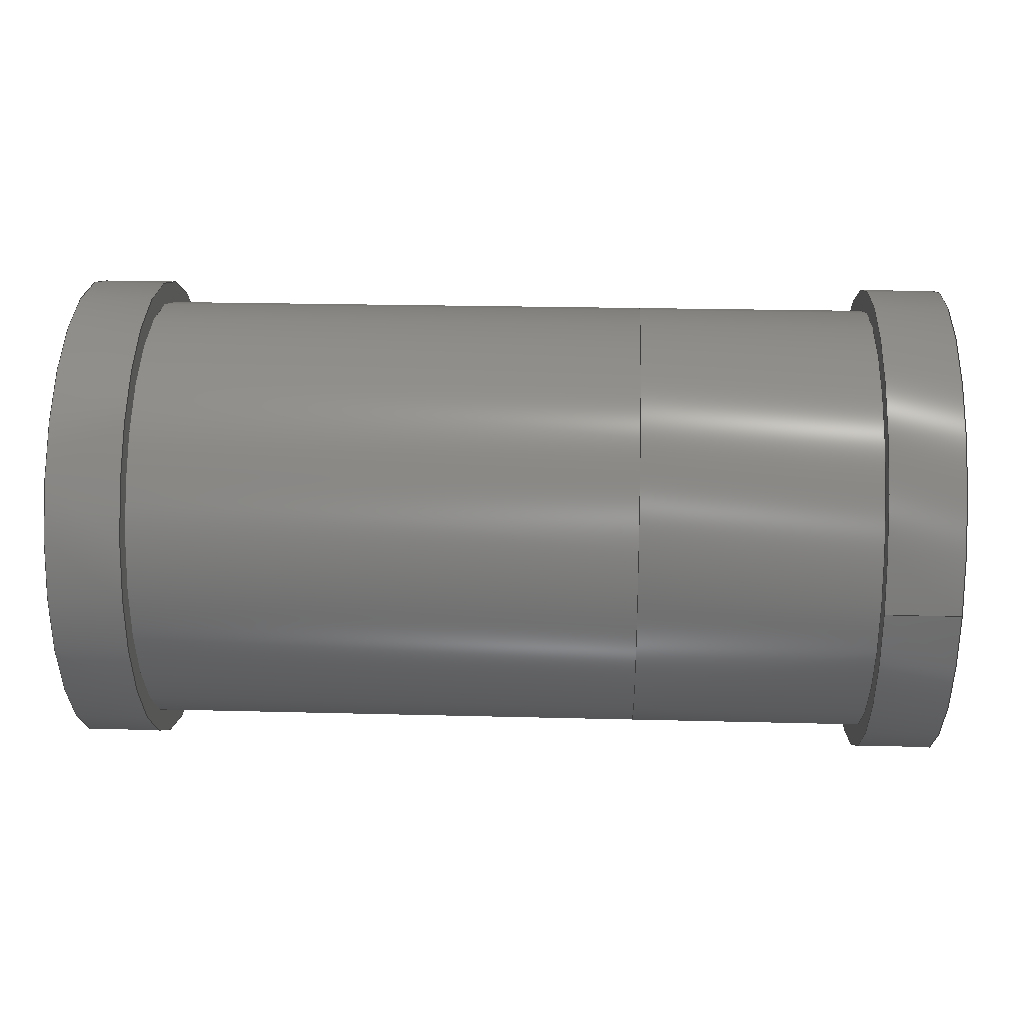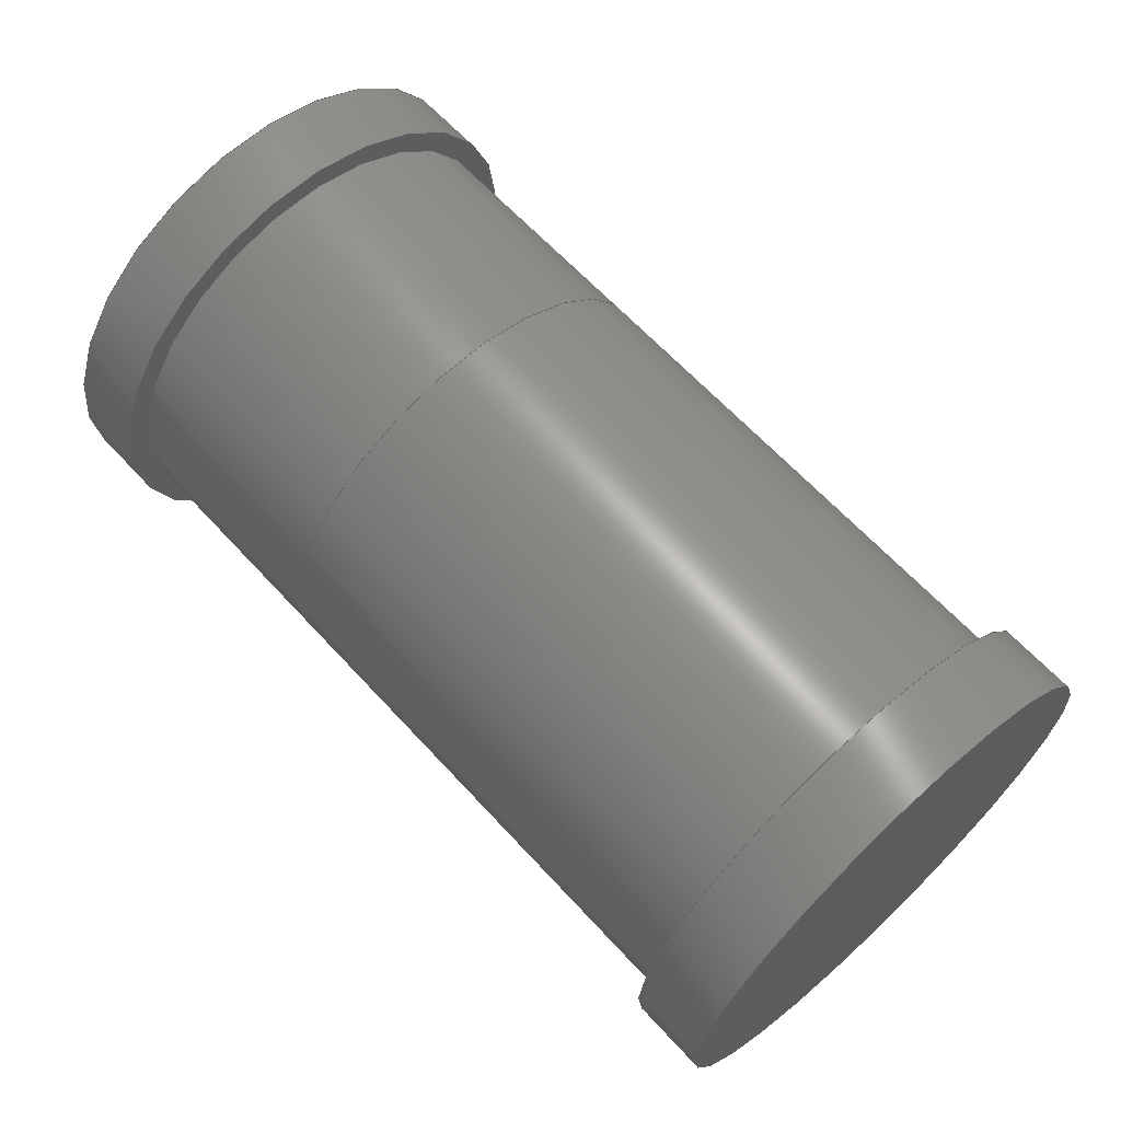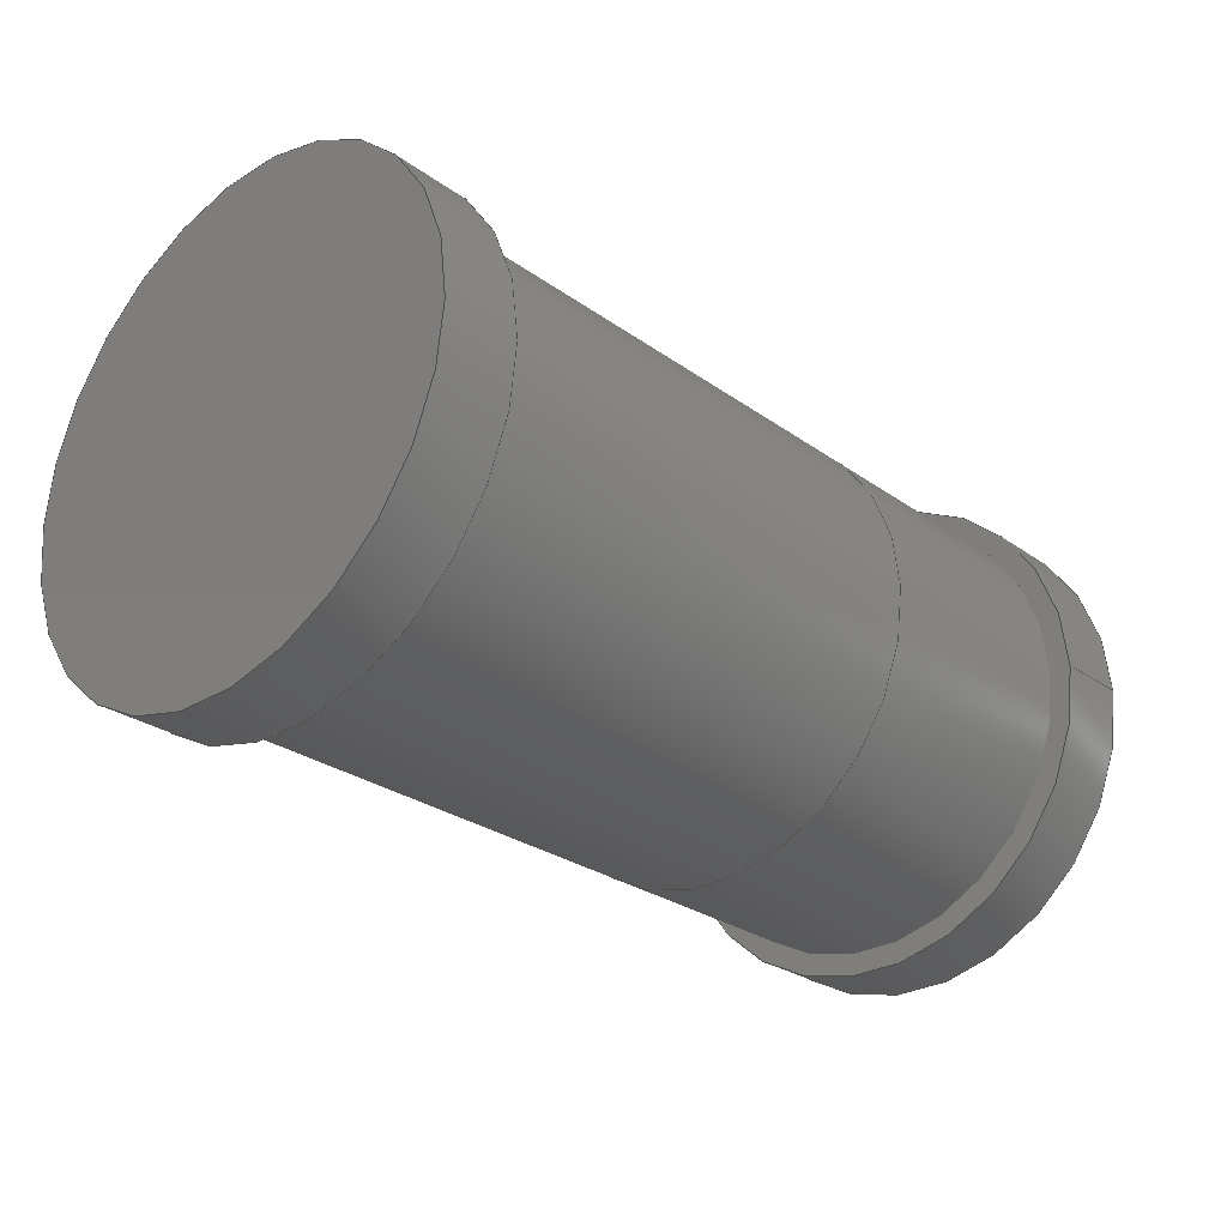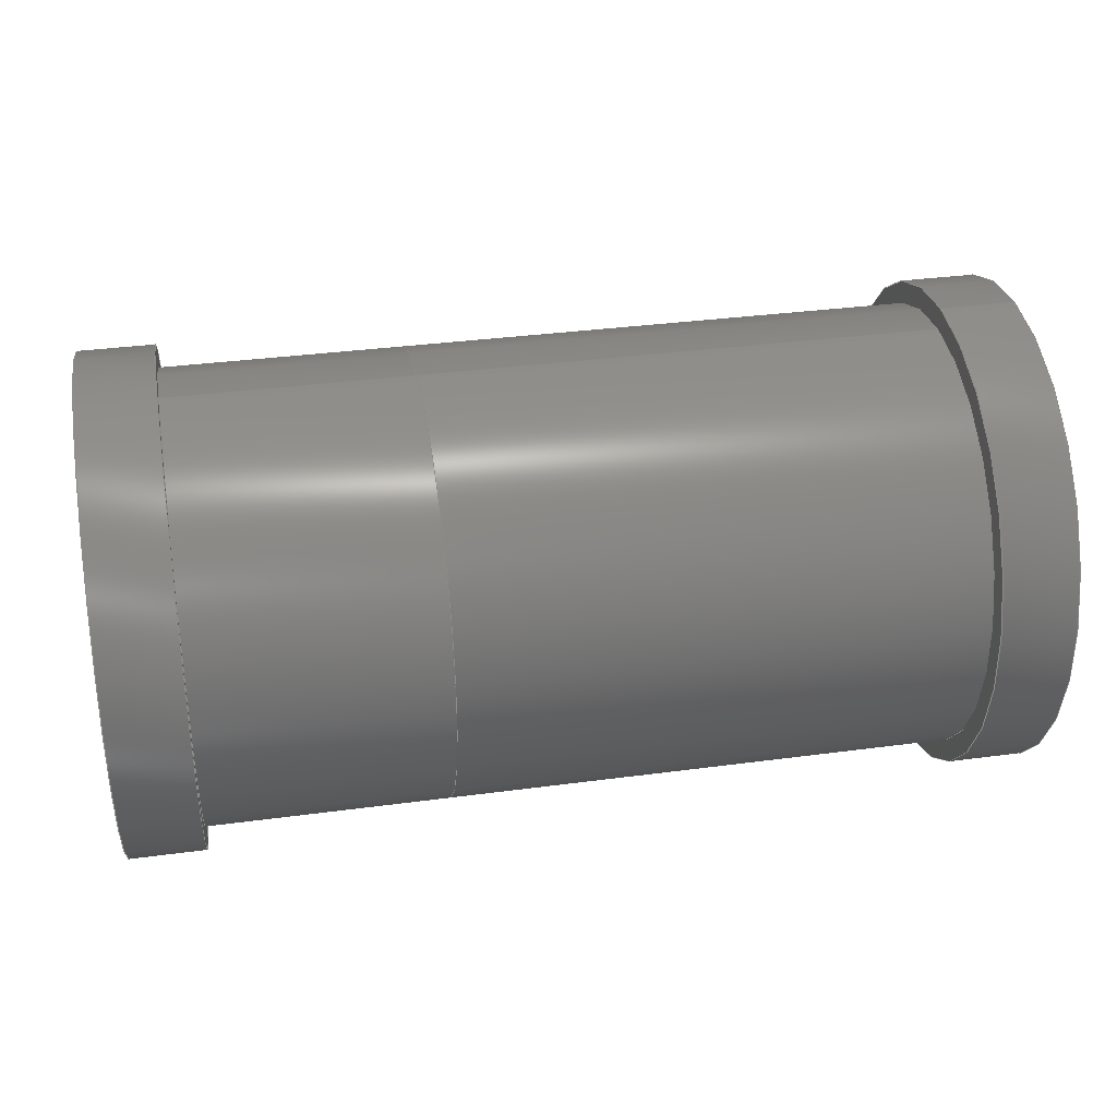
<metadata>
{"format":"step","ext":"step","renderer":"f3d","projection":"perspective","resolution":1024,"background":"white","views":[{"elev":22.3,"azim":-177.4,"up":"+Y"},{"elev":64.5,"azim":47.4,"up":"+Y"},{"elev":-27.6,"azim":132.7,"up":"+Y"},{"elev":34.6,"azim":-10.2,"up":"+Z"}]}
</metadata>
<code>
ISO-10303-21;
DATA;
#1=MECHANICAL_DESIGN_GEOMETRIC_PRESENTATION_REPRESENTATION('',(#4,#5,
#6,#7),#239);
#2=SHAPE_REPRESENTATION_RELATIONSHIP('SRR','None',#246,#3);
#3=ADVANCED_BREP_SHAPE_REPRESENTATION('',(#8,#9,#10,#11),#238);
#4=STYLED_ITEM('',(#256),#8);
#5=STYLED_ITEM('',(#257),#9);
#6=STYLED_ITEM('',(#257),#10);
#7=STYLED_ITEM('',(#258),#11);
#8=MANIFOLD_SOLID_BREP('Body1',#120);
#9=MANIFOLD_SOLID_BREP('Body2',#121);
#10=MANIFOLD_SOLID_BREP('Body3',#122);
#11=MANIFOLD_SOLID_BREP('Body4',#123);
#12=LINE('',#209,#16);
#13=LINE('',#216,#17);
#14=LINE('',#224,#18);
#15=LINE('',#235,#19);
#16=VECTOR('',#165,0.75);
#17=VECTOR('',#174,0.825);
#18=VECTOR('',#185,0.825);
#19=VECTOR('',#202,0.75);
#20=CYLINDRICAL_SURFACE('',#139,0.75);
#21=CYLINDRICAL_SURFACE('',#142,0.825);
#22=CYLINDRICAL_SURFACE('',#147,0.825);
#23=CYLINDRICAL_SURFACE('',#156,0.75);
#24=FACE_OUTER_BOUND('',#36,.T.);
#25=FACE_OUTER_BOUND('',#37,.T.);
#26=FACE_OUTER_BOUND('',#38,.T.);
#27=FACE_OUTER_BOUND('',#39,.T.);
#28=FACE_OUTER_BOUND('',#40,.T.);
#29=FACE_OUTER_BOUND('',#41,.T.);
#30=FACE_OUTER_BOUND('',#42,.T.);
#31=FACE_OUTER_BOUND('',#43,.T.);
#32=FACE_OUTER_BOUND('',#44,.T.);
#33=FACE_OUTER_BOUND('',#45,.T.);
#34=FACE_OUTER_BOUND('',#46,.T.);
#35=FACE_OUTER_BOUND('',#47,.T.);
#36=EDGE_LOOP('',(#76));
#37=EDGE_LOOP('',(#77,#78,#79,#80));
#38=EDGE_LOOP('',(#81));
#39=EDGE_LOOP('',(#82,#83,#84,#85));
#40=EDGE_LOOP('',(#86));
#41=EDGE_LOOP('',(#87));
#42=EDGE_LOOP('',(#88,#89,#90,#91));
#43=EDGE_LOOP('',(#92));
#44=EDGE_LOOP('',(#93));
#45=EDGE_LOOP('',(#94));
#46=EDGE_LOOP('',(#95));
#47=EDGE_LOOP('',(#96,#97,#98,#99));
#48=CIRCLE('',#138,0.75);
#49=CIRCLE('',#140,0.75);
#50=CIRCLE('',#143,0.825);
#51=CIRCLE('',#144,0.825);
#52=CIRCLE('',#148,0.825);
#53=CIRCLE('',#149,0.825);
#54=CIRCLE('',#153,0.75);
#55=CIRCLE('',#155,0.75);
#56=VERTEX_POINT('',#205);
#57=VERTEX_POINT('',#208);
#58=VERTEX_POINT('',#213);
#59=VERTEX_POINT('',#215);
#60=VERTEX_POINT('',#221);
#61=VERTEX_POINT('',#223);
#62=VERTEX_POINT('',#229);
#63=VERTEX_POINT('',#232);
#64=EDGE_CURVE('',#56,#56,#48,.T.);
#65=EDGE_CURVE('',#56,#57,#12,.T.);
#66=EDGE_CURVE('',#57,#57,#49,.T.);
#67=EDGE_CURVE('',#58,#58,#50,.T.);
#68=EDGE_CURVE('',#58,#59,#13,.T.);
#69=EDGE_CURVE('',#59,#59,#51,.T.);
#70=EDGE_CURVE('',#60,#60,#52,.T.);
#71=EDGE_CURVE('',#60,#61,#14,.T.);
#72=EDGE_CURVE('',#61,#61,#53,.T.);
#73=EDGE_CURVE('',#62,#62,#54,.T.);
#74=EDGE_CURVE('',#63,#63,#55,.T.);
#75=EDGE_CURVE('',#62,#63,#15,.T.);
#76=ORIENTED_EDGE('',*,*,#64,.T.);
#77=ORIENTED_EDGE('',*,*,#64,.F.);
#78=ORIENTED_EDGE('',*,*,#65,.T.);
#79=ORIENTED_EDGE('',*,*,#66,.F.);
#80=ORIENTED_EDGE('',*,*,#65,.F.);
#81=ORIENTED_EDGE('',*,*,#66,.T.);
#82=ORIENTED_EDGE('',*,*,#67,.F.);
#83=ORIENTED_EDGE('',*,*,#68,.T.);
#84=ORIENTED_EDGE('',*,*,#69,.T.);
#85=ORIENTED_EDGE('',*,*,#68,.F.);
#86=ORIENTED_EDGE('',*,*,#67,.T.);
#87=ORIENTED_EDGE('',*,*,#69,.F.);
#88=ORIENTED_EDGE('',*,*,#70,.F.);
#89=ORIENTED_EDGE('',*,*,#71,.T.);
#90=ORIENTED_EDGE('',*,*,#72,.T.);
#91=ORIENTED_EDGE('',*,*,#71,.F.);
#92=ORIENTED_EDGE('',*,*,#70,.T.);
#93=ORIENTED_EDGE('',*,*,#72,.F.);
#94=ORIENTED_EDGE('',*,*,#73,.F.);
#95=ORIENTED_EDGE('',*,*,#74,.T.);
#96=ORIENTED_EDGE('',*,*,#73,.T.);
#97=ORIENTED_EDGE('',*,*,#75,.T.);
#98=ORIENTED_EDGE('',*,*,#74,.F.);
#99=ORIENTED_EDGE('',*,*,#75,.F.);
#100=PLANE('',#137);
#101=PLANE('',#141);
#102=PLANE('',#145);
#103=PLANE('',#146);
#104=PLANE('',#150);
#105=PLANE('',#151);
#106=PLANE('',#152);
#107=PLANE('',#154);
#108=ADVANCED_FACE('',(#24),#100,.T.);
#109=ADVANCED_FACE('',(#25),#20,.T.);
#110=ADVANCED_FACE('',(#26),#101,.T.);
#111=ADVANCED_FACE('',(#27),#21,.T.);
#112=ADVANCED_FACE('',(#28),#102,.T.);
#113=ADVANCED_FACE('',(#29),#103,.F.);
#114=ADVANCED_FACE('',(#30),#22,.T.);
#115=ADVANCED_FACE('',(#31),#104,.T.);
#116=ADVANCED_FACE('',(#32),#105,.F.);
#117=ADVANCED_FACE('',(#33),#106,.F.);
#118=ADVANCED_FACE('',(#34),#107,.F.);
#119=ADVANCED_FACE('',(#35),#23,.T.);
#120=CLOSED_SHELL('',(#108,#109,#110));
#121=CLOSED_SHELL('',(#111,#112,#113));
#122=CLOSED_SHELL('',(#114,#115,#116));
#123=CLOSED_SHELL('',(#117,#118,#119));
#124=DERIVED_UNIT_ELEMENT(#126,1);
#125=DERIVED_UNIT_ELEMENT(#241,-3);
#126=(
MASS_UNIT()
NAMED_UNIT(*)
SI_UNIT(.KILO.,.GRAM.)
);
#127=DERIVED_UNIT((#124,#125));
#128=MEASURE_REPRESENTATION_ITEM('density measure',
POSITIVE_RATIO_MEASURE(7850),#127);
#129=PROPERTY_DEFINITION_REPRESENTATION(#134,#131);
#130=PROPERTY_DEFINITION_REPRESENTATION(#135,#132);
#131=REPRESENTATION('material name',(#133),#238);
#132=REPRESENTATION('density',(#128),#238);
#133=DESCRIPTIVE_REPRESENTATION_ITEM('Steel','Steel');
#134=PROPERTY_DEFINITION('material property','material name',#248);
#135=PROPERTY_DEFINITION('material property','density of part',#248);
#136=AXIS2_PLACEMENT_3D('placement',#203,#157,#158);
#137=AXIS2_PLACEMENT_3D('',#204,#159,#160);
#138=AXIS2_PLACEMENT_3D('',#206,#161,#162);
#139=AXIS2_PLACEMENT_3D('',#207,#163,#164);
#140=AXIS2_PLACEMENT_3D('',#210,#166,#167);
#141=AXIS2_PLACEMENT_3D('',#211,#168,#169);
#142=AXIS2_PLACEMENT_3D('',#212,#170,#171);
#143=AXIS2_PLACEMENT_3D('',#214,#172,#173);
#144=AXIS2_PLACEMENT_3D('',#217,#175,#176);
#145=AXIS2_PLACEMENT_3D('',#218,#177,#178);
#146=AXIS2_PLACEMENT_3D('',#219,#179,#180);
#147=AXIS2_PLACEMENT_3D('',#220,#181,#182);
#148=AXIS2_PLACEMENT_3D('',#222,#183,#184);
#149=AXIS2_PLACEMENT_3D('',#225,#186,#187);
#150=AXIS2_PLACEMENT_3D('',#226,#188,#189);
#151=AXIS2_PLACEMENT_3D('',#227,#190,#191);
#152=AXIS2_PLACEMENT_3D('',#228,#192,#193);
#153=AXIS2_PLACEMENT_3D('',#230,#194,#195);
#154=AXIS2_PLACEMENT_3D('',#231,#196,#197);
#155=AXIS2_PLACEMENT_3D('',#233,#198,#199);
#156=AXIS2_PLACEMENT_3D('',#234,#200,#201);
#157=DIRECTION('axis',(0,0,1));
#158=DIRECTION('refdir',(1,0,0));
#159=DIRECTION('center_axis',(1,0,0));
#160=DIRECTION('ref_axis',(0,0,-1));
#161=DIRECTION('center_axis',(1,0,0));
#162=DIRECTION('ref_axis',(0,0,-1));
#163=DIRECTION('center_axis',(1,0,0));
#164=DIRECTION('ref_axis',(0,0,-1));
#165=DIRECTION('',(-1,0,0));
#166=DIRECTION('center_axis',(-1,0,0));
#167=DIRECTION('ref_axis',(0,0,-1));
#168=DIRECTION('center_axis',(-1,0,0));
#169=DIRECTION('ref_axis',(0,0,1));
#170=DIRECTION('center_axis',(1,0,0));
#171=DIRECTION('ref_axis',(0,0,-1));
#172=DIRECTION('center_axis',(1,0,0));
#173=DIRECTION('ref_axis',(0,0,-1));
#174=DIRECTION('',(-1,0,0));
#175=DIRECTION('center_axis',(1,0,0));
#176=DIRECTION('ref_axis',(0,0,-1));
#177=DIRECTION('center_axis',(1,0,0));
#178=DIRECTION('ref_axis',(0,0,-1));
#179=DIRECTION('center_axis',(1,0,0));
#180=DIRECTION('ref_axis',(0,0,-1));
#181=DIRECTION('center_axis',(-1,0,0));
#182=DIRECTION('ref_axis',(0,0,1));
#183=DIRECTION('center_axis',(-1,0,0));
#184=DIRECTION('ref_axis',(0,0,1));
#185=DIRECTION('',(1,0,0));
#186=DIRECTION('center_axis',(-1,0,0));
#187=DIRECTION('ref_axis',(0,0,1));
#188=DIRECTION('center_axis',(-1,0,0));
#189=DIRECTION('ref_axis',(0,0,1));
#190=DIRECTION('center_axis',(-1,0,0));
#191=DIRECTION('ref_axis',(0,0,1));
#192=DIRECTION('center_axis',(-1,0,0));
#193=DIRECTION('ref_axis',(0,0,1));
#194=DIRECTION('center_axis',(-1,0,0));
#195=DIRECTION('ref_axis',(0,0,-1));
#196=DIRECTION('center_axis',(1,0,0));
#197=DIRECTION('ref_axis',(0,0,-1));
#198=DIRECTION('center_axis',(-1,0,0));
#199=DIRECTION('ref_axis',(0,0,-1));
#200=DIRECTION('center_axis',(1,0,0));
#201=DIRECTION('ref_axis',(0,0,-1));
#202=DIRECTION('',(-1,0,0));
#203=CARTESIAN_POINT('',(0,0,0));
#204=CARTESIAN_POINT('Origin',(1.25,0,0.825));
#205=CARTESIAN_POINT('',(1.25,-9.185e-17,1.575));
#206=CARTESIAN_POINT('Origin',(1.25,0,0.825));
#207=CARTESIAN_POINT('Origin',(0,0,0.825));
#208=CARTESIAN_POINT('',(-0.45,9.185e-17,1.575));
#209=CARTESIAN_POINT('',(0,-9.185e-17,1.575));
#210=CARTESIAN_POINT('Origin',(-0.45,0,0.825));
#211=CARTESIAN_POINT('Origin',(-0.45,0,0.825));
#212=CARTESIAN_POINT('Origin',(1.25,0,0.825));
#213=CARTESIAN_POINT('',(1.5,-1.01e-16,1.65));
#214=CARTESIAN_POINT('Origin',(1.5,0,0.825));
#215=CARTESIAN_POINT('',(1.25,-1.01e-16,1.65));
#216=CARTESIAN_POINT('',(1.25,-1.01e-16,1.65));
#217=CARTESIAN_POINT('Origin',(1.25,0,0.825));
#218=CARTESIAN_POINT('Origin',(1.5,0,0.825));
#219=CARTESIAN_POINT('Origin',(1.25,0,0.825));
#220=CARTESIAN_POINT('Origin',(-1.25,0,0.825));
#221=CARTESIAN_POINT('',(-1.5,-1.01e-16,0));
#222=CARTESIAN_POINT('Origin',(-1.5,0,0.825));
#223=CARTESIAN_POINT('',(-1.25,-1.01e-16,0));
#224=CARTESIAN_POINT('',(-1.25,-1.01e-16,0));
#225=CARTESIAN_POINT('Origin',(-1.25,0,0.825));
#226=CARTESIAN_POINT('Origin',(-1.5,0,0.825));
#227=CARTESIAN_POINT('Origin',(-1.25,0,0.825));
#228=CARTESIAN_POINT('Origin',(-0.45,0,0.825));
#229=CARTESIAN_POINT('',(-0.45,9.185e-17,1.575));
#230=CARTESIAN_POINT('Origin',(-0.45,0,0.825));
#231=CARTESIAN_POINT('Origin',(-1.25,0,0.825));
#232=CARTESIAN_POINT('',(-1.25,-9.185e-17,1.575));
#233=CARTESIAN_POINT('Origin',(-1.25,0,0.825));
#234=CARTESIAN_POINT('Origin',(0,0,0.825));
#235=CARTESIAN_POINT('',(0,-9.185e-17,1.575));
#236=UNCERTAINTY_MEASURE_WITH_UNIT(LENGTH_MEASURE(0.01),#240,
'DISTANCE_ACCURACY_VALUE',
'Maximum model space distance between geometric entities at asserted c
onnectivities');
#237=UNCERTAINTY_MEASURE_WITH_UNIT(LENGTH_MEASURE(0.01),#240,
'DISTANCE_ACCURACY_VALUE',
'Maximum model space distance between geometric entities at asserted c
onnectivities');
#238=(
GEOMETRIC_REPRESENTATION_CONTEXT(3)
GLOBAL_UNCERTAINTY_ASSIGNED_CONTEXT((#236))
GLOBAL_UNIT_ASSIGNED_CONTEXT((#240,#242,#243))
REPRESENTATION_CONTEXT('','3D')
);
#239=(
GEOMETRIC_REPRESENTATION_CONTEXT(3)
GLOBAL_UNCERTAINTY_ASSIGNED_CONTEXT((#237))
GLOBAL_UNIT_ASSIGNED_CONTEXT((#240,#242,#243))
REPRESENTATION_CONTEXT('','3D')
);
#240=(
LENGTH_UNIT()
NAMED_UNIT(*)
SI_UNIT(.MILLI.,.METRE.)
);
#241=(
LENGTH_UNIT()
NAMED_UNIT(*)
SI_UNIT($,.METRE.)
);
#242=(
NAMED_UNIT(*)
PLANE_ANGLE_UNIT()
SI_UNIT($,.RADIAN.)
);
#243=(
NAMED_UNIT(*)
SI_UNIT($,.STERADIAN.)
SOLID_ANGLE_UNIT()
);
#244=SHAPE_DEFINITION_REPRESENTATION(#245,#246);
#245=PRODUCT_DEFINITION_SHAPE('',$,#248);
#246=SHAPE_REPRESENTATION('',(#136),#238);
#247=PRODUCT_DEFINITION_CONTEXT('part definition',#252,'design');
#248=PRODUCT_DEFINITION('DIOMELF3516','DIOMELF3516 v2',#249,#247);
#249=PRODUCT_DEFINITION_FORMATION('',$,#254);
#250=PRODUCT_RELATED_PRODUCT_CATEGORY('DIOMELF3516 v2','DIOMELF3516 v2',
(#254));
#251=APPLICATION_PROTOCOL_DEFINITION('international standard',
'automotive_design',2009,#252);
#252=APPLICATION_CONTEXT(
'Core Data for Automotive Mechanical Design Process');
#253=PRODUCT_CONTEXT('part definition',#252,'mechanical');
#254=PRODUCT('DIOMELF3516','DIOMELF3516 v2',$,(#253));
#255=PRESENTATION_STYLE_ASSIGNMENT((#259));
#256=PRESENTATION_STYLE_ASSIGNMENT((#260));
#257=PRESENTATION_STYLE_ASSIGNMENT((#261));
#258=PRESENTATION_STYLE_ASSIGNMENT((#262));
#259=SURFACE_STYLE_USAGE(.BOTH.,#263);
#260=SURFACE_STYLE_USAGE(.BOTH.,#264);
#261=SURFACE_STYLE_USAGE(.BOTH.,#265);
#262=SURFACE_STYLE_USAGE(.BOTH.,#266);
#263=SURFACE_SIDE_STYLE('',(#267));
#264=SURFACE_SIDE_STYLE('',(#268));
#265=SURFACE_SIDE_STYLE('',(#269));
#266=SURFACE_SIDE_STYLE('',(#270));
#267=SURFACE_STYLE_FILL_AREA(#271);
#268=SURFACE_STYLE_FILL_AREA(#272);
#269=SURFACE_STYLE_FILL_AREA(#273);
#270=SURFACE_STYLE_FILL_AREA(#274);
#271=FILL_AREA_STYLE('Steel - Satin',(#275));
#272=FILL_AREA_STYLE('Glass Diode Body',(#276));
#273=FILL_AREA_STYLE('Electrical Legs',(#277));
#274=FILL_AREA_STYLE('Elec. Package (Black)',(#278));
#275=FILL_AREA_STYLE_COLOUR('Steel - Satin',#279);
#276=FILL_AREA_STYLE_COLOUR('Glass Diode Body',#280);
#277=FILL_AREA_STYLE_COLOUR('Electrical Legs',#281);
#278=FILL_AREA_STYLE_COLOUR('Elec. Package (Black)',#282);
#279=COLOUR_RGB('Steel - Satin',0.6275,0.6275,0.6275);
#280=COLOUR_RGB('Glass Diode Body',0.749,0.451,
0.1922);
#281=COLOUR_RGB('Electrical Legs',0.7765,0.7765,0.7765);
#282=COLOUR_RGB('Elec. Package (Black)',0.1373,0.1373,
0.1373);
ENDSEC;
END-ISO-10303-21;

</code>
